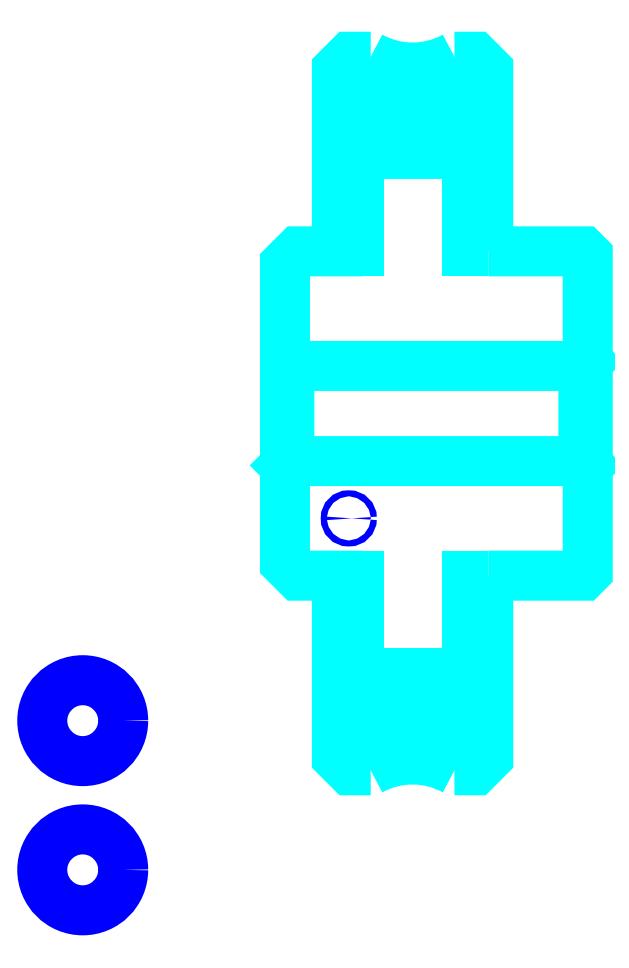
<metadata>
{"format":"dxf","ext":"dxf","renderer":"ezdxf+matplotlib","layout":"modelspace","background":"white","min_lineweight":24,"dpi":150}
</metadata>
<code>
0
SECTION
2
ENTITIES
0
CIRCLE
8
0
10
169.1
20
172
30
0
40
0.7016
0
CIRCLE
8
0
10
107.6
20
125.2
30
0
40
9.355
0
CIRCLE
8
0
10
169.1
20
131.9
30
0
40
0.7016
0
CIRCLE
8
0
10
107.6
20
90.75
30
0
40
9.355
0
ARC
8
0
10
183.9
20
296.3
30
0
40
31.25
50
235.9
51
304.1
0
ARC
8
0
10
183.9
20
96.27
30
0
40
31.25
50
55.94
51
124.1
0
ARC
8
0
10
183.9
20
296.3
30
0
40
20
50
241
51
299
0
ARC
8
0
10
183.9
20
96.27
30
0
40
20
50
61.04
51
119
0
LINE
8
0
10
224.4
20
208.3
30
0
11
223.4
21
207.3
31
0
0
LINE
8
0
10
224.4
20
184.3
30
0
11
223.4
21
185.3
31
0
0
LINE
8
0
10
154.4
20
184.3
30
0
11
155.4
21
185.3
31
0
0
POLYLINE
8
0
66
1
10
0
20
0
30
0
70
2
0
VERTEX
8
0
10
201.4
20
233.8
30
0
70
0
0
VERTEX
8
0
10
196.4
20
233.8
30
0
70
0
0
VERTEX
8
0
10
196.4
20
256.3
30
0
70
0
0
VERTEX
8
0
10
171.4
20
256.3
30
0
70
0
0
VERTEX
8
0
10
171.4
20
233.8
30
0
70
0
0
VERTEX
8
0
10
166.4
20
233.8
30
0
70
0
0
SEQEND
8
0
0
POLYLINE
8
0
66
1
10
0
20
0
30
0
70
2
0
VERTEX
8
0
10
201.4
20
158.8
30
0
70
0
0
VERTEX
8
0
10
196.4
20
158.8
30
0
70
0
0
VERTEX
8
0
10
196.4
20
136.3
30
0
70
0
0
VERTEX
8
0
10
171.4
20
136.3
30
0
70
0
0
VERTEX
8
0
10
171.4
20
158.8
30
0
70
0
0
VERTEX
8
0
10
166.4
20
158.8
30
0
70
0
0
SEQEND
8
0
0
POLYLINE
8
0
66
1
10
0
20
0
30
0
70
2
0
VERTEX
8
0
10
174.2
20
278.8
30
0
70
0
0
VERTEX
8
0
10
169.4
20
278.8
30
0
70
0
0
VERTEX
8
0
10
166.4
20
275.8
30
0
70
0
0
VERTEX
8
0
10
166.4
20
233.8
30
0
70
0
0
VERTEX
8
0
10
157.4
20
233.8
30
0
70
0
0
VERTEX
8
0
10
154.4
20
230.8
30
0
70
0
0
VERTEX
8
0
10
154.4
20
184.3
30
0
70
0
0
SEQEND
8
0
0
POLYLINE
8
0
66
1
10
0
20
0
30
0
70
2
0
VERTEX
8
0
10
201.4
20
233.8
30
0
70
0
0
VERTEX
8
0
10
201.4
20
275.8
30
0
70
0
0
VERTEX
8
0
10
198.4
20
278.8
30
0
70
0
0
VERTEX
8
0
10
193.5
20
278.8
30
0
70
0
0
SEQEND
8
0
0
POLYLINE
8
0
66
1
10
0
20
0
30
0
70
2
0
VERTEX
8
0
10
193.5
20
113.8
30
0
70
0
0
VERTEX
8
0
10
198.4
20
113.8
30
0
70
0
0
VERTEX
8
0
10
201.4
20
116.8
30
0
70
0
0
VERTEX
8
0
10
201.4
20
158.8
30
0
70
0
0
SEQEND
8
0
0
POLYLINE
8
0
66
1
10
0
20
0
30
0
70
2
0
VERTEX
8
0
10
154.4
20
184.3
30
0
70
0
0
VERTEX
8
0
10
154.4
20
161.8
30
0
70
0
0
VERTEX
8
0
10
157.4
20
158.8
30
0
70
0
0
VERTEX
8
0
10
166.4
20
158.8
30
0
70
0
0
VERTEX
8
0
10
166.4
20
116.8
30
0
70
0
0
VERTEX
8
0
10
169.4
20
113.8
30
0
70
0
0
VERTEX
8
0
10
174.2
20
113.8
30
0
70
0
0
SEQEND
8
0
0
POLYLINE
8
0
66
1
10
0
20
0
30
0
70
2
0
VERTEX
8
0
10
154.4
20
208.3
30
0
70
0
0
VERTEX
8
0
10
155.4
20
207.3
30
0
70
0
0
VERTEX
8
0
10
155.4
20
185.3
30
0
70
0
0
VERTEX
8
0
10
223.4
20
185.3
30
0
70
0
0
VERTEX
8
0
10
223.4
20
207.3
30
0
70
0
0
VERTEX
8
0
10
155.4
20
207.3
30
0
70
0
0
SEQEND
8
0
0
POLYLINE
8
0
66
1
10
0
20
0
30
0
70
2
0
VERTEX
8
0
10
201.4
20
158.8
30
0
70
0
0
VERTEX
8
0
10
223.4
20
158.8
30
0
70
0
0
VERTEX
8
0
10
224.4
20
159.8
30
0
70
0
0
VERTEX
8
0
10
224.4
20
232.8
30
0
70
0
0
VERTEX
8
0
10
223.4
20
233.8
30
0
70
0
0
VERTEX
8
0
10
201.4
20
233.8
30
0
70
0
0
SEQEND
8
0
0
ENDSEC
0
EOF

</code>
